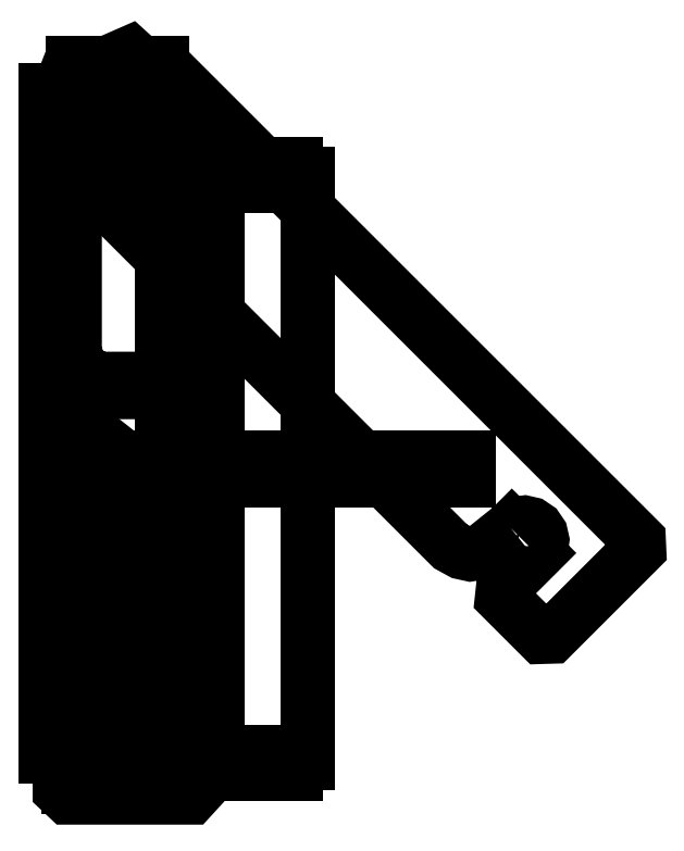
<metadata>
{"format":"dxf","ext":"dxf","renderer":"ezdxf+matplotlib","layout":"modelspace","background":"white","min_lineweight":24,"dpi":150}
</metadata>
<code>
0
SECTION
2
ENTITIES
0
SPLINE
8
Layer_1
70
8
71
3
72
8
73
4
74
0
40
0
40
0
40
0
40
0
40
1
40
1
40
1
40
1
10
4
20
0
30
0
10
4
20
-1.429
30
0
10
3.238
20
-2.75
30
0
10
2
20
-3.464
30
0
0
SPLINE
8
Layer_1
70
8
71
3
72
8
73
4
74
0
40
0
40
0
40
0
40
0
40
1
40
1
40
1
40
1
10
2
20
-3.464
30
0
10
0.7624
20
-4.179
30
0
10
-0.7624
20
-4.179
30
0
10
-2
20
-3.464
30
0
0
SPLINE
8
Layer_1
70
8
71
3
72
8
73
4
74
0
40
0
40
0
40
0
40
0
40
1
40
1
40
1
40
1
10
-2
20
-3.464
30
0
10
-3.238
20
-2.75
30
0
10
-4
20
-1.429
30
0
10
-4
20
0
30
0
0
SPLINE
8
Layer_1
70
8
71
3
72
8
73
4
74
0
40
0
40
0
40
0
40
0
40
1
40
1
40
1
40
1
10
-4
20
0
30
0
10
-4
20
1.429
30
0
10
-3.238
20
2.75
30
0
10
-2
20
3.464
30
0
0
SPLINE
8
Layer_1
70
8
71
3
72
8
73
4
74
0
40
0
40
0
40
0
40
0
40
1
40
1
40
1
40
1
10
-2
20
3.464
30
0
10
-0.7624
20
4.179
30
0
10
0.7624
20
4.179
30
0
10
2
20
3.464
30
0
0
SPLINE
8
Layer_1
70
8
71
3
72
8
73
4
74
0
40
0
40
0
40
0
40
0
40
1
40
1
40
1
40
1
10
2
20
3.464
30
0
10
3.238
20
2.75
30
0
10
4
20
1.429
30
0
10
4
20
0
30
0
0
LWPOLYLINE
8
Layer_1
90
54
70
1
10
85.5
20
39.42
30
0
10
85.74
20
39.67
30
0
10
85.74
20
39.66
30
0
10
85.75
20
39.66
30
0
10
85.75
20
39.66
30
0
10
85.75
20
39.65
30
0
10
87.06
20
40.39
30
0
10
88.5
20
40.59
30
0
10
89.92
20
40.27
30
0
10
91.16
20
39.42
30
0
10
92
20
38.18
30
0
10
92.32
20
36.77
30
0
10
92.12
20
35.33
30
0
10
91.39
20
34.02
30
0
10
91.39
20
34.02
30
0
10
91.39
20
34.01
30
0
10
91.4
20
34.01
30
0
10
91.4
20
34.01
30
0
10
91.16
20
33.77
30
0
10
83.85
20
26.46
30
0
10
83.62
20
24.33
30
0
10
92.08
20
15.87
30
0
10
94.37
20
15.94
30
0
10
113.3
20
34.84
30
0
10
113.2
20
36.87
30
0
10
12.08
20
138
30
0
10
10.29
20
138.3
30
0
10
3.927
20
131.9
30
0
10
3.927
20
125.2
30
0
10
3.893
20
124.4
30
0
10
3.682
20
123.6
30
0
10
3.304
20
122.8
30
0
10
2.769
20
122.2
30
0
10
1.446
20
121.3
30
0
10
-0.05921
20
121
30
0
10
-1.564
20
121.3
30
0
10
-2.888
20
122.2
30
0
10
-3.347
20
122.7
30
0
10
-3.697
20
123.3
30
0
10
-3.932
20
124
30
0
10
-4.051
20
124.6
30
0
10
-4.327
20
129.1
30
0
10
-7.919
20
139.5
30
0
10
-10
20
139.4
30
0
10
-12.6
20
132.7
30
0
10
-13.72
20
128.6
30
0
10
-13.71
20
124.8
30
0
10
-12.57
20
121.3
30
0
10
-10.31
20
118.3
30
0
10
72.49
20
35.46
30
0
10
74.86
20
34.17
30
0
10
76.79
20
33.74
30
0
10
78.38
20
34
30
0
10
79.49
20
34.61
30
0
0
SPLINE
8
Layer_1
70
8
71
3
72
8
73
4
74
0
40
0
40
0
40
0
40
0
40
1
40
1
40
1
40
1
10
4
20
125
30
0
10
4
20
123.6
30
0
10
3.238
20
122.3
30
0
10
2
20
121.5
30
0
0
SPLINE
8
Layer_1
70
8
71
3
72
8
73
4
74
0
40
0
40
0
40
0
40
0
40
1
40
1
40
1
40
1
10
2
20
121.5
30
0
10
0.7624
20
120.8
30
0
10
-0.7624
20
120.8
30
0
10
-2
20
121.5
30
0
0
SPLINE
8
Layer_1
70
8
71
3
72
8
73
4
74
0
40
0
40
0
40
0
40
0
40
1
40
1
40
1
40
1
10
-2
20
121.5
30
0
10
-3.238
20
122.3
30
0
10
-4
20
123.6
30
0
10
-4
20
125
30
0
0
SPLINE
8
Layer_1
70
8
71
3
72
8
73
4
74
0
40
0
40
0
40
0
40
0
40
1
40
1
40
1
40
1
10
-4
20
125
30
0
10
-4
20
126.4
30
0
10
-3.238
20
127.7
30
0
10
-2
20
128.5
30
0
0
SPLINE
8
Layer_1
70
8
71
3
72
8
73
4
74
0
40
0
40
0
40
0
40
0
40
1
40
1
40
1
40
1
10
-2
20
128.5
30
0
10
-0.7624
20
129.2
30
0
10
0.7624
20
129.2
30
0
10
2
20
128.5
30
0
0
SPLINE
8
Layer_1
70
8
71
3
72
8
73
4
74
0
40
0
40
0
40
0
40
0
40
1
40
1
40
1
40
1
10
2
20
128.5
30
0
10
3.238
20
127.7
30
0
10
4
20
126.4
30
0
10
4
20
125
30
0
0
LWPOLYLINE
8
Layer_1
90
1
70
1
10
4
20
0
30
0
0
LWPOLYLINE
8
Layer_1
90
1
70
1
10
4
20
125
30
0
0
LWPOLYLINE
8
Layer_1
90
4
70
1
10
-15
20
140
30
0
10
10
20
140
30
0
10
10
20
-10
30
0
10
-15
20
-10
30
0
0
LWPOLYLINE
8
Layer_1
90
36
70
1
10
15.85
20
58.66
30
0
10
13.31
20
56.94
30
0
10
-8.52
20
10.73
30
0
10
-8.815
20
9.384
30
0
10
-8.681
20
7.595
30
0
10
-8.072
20
6.25
30
0
10
-7.038
20
5.022
30
0
10
-6.673
20
5.645
30
0
10
-6.255
20
6.34
30
0
10
-5.723
20
6.919
30
0
10
-5.1
20
7.375
30
0
10
-4.405
20
7.702
30
0
10
-3.661
20
7.891
30
0
10
-2.89
20
7.934
30
0
10
-2.111
20
7.824
30
0
10
-1.348
20
7.553
30
0
10
0.4046
20
6.729
30
0
10
1.69
20
5.817
30
0
10
2.23
20
4.738
30
0
10
2.76
20
3.634
30
0
10
4.02
20
2.646
30
0
10
5.429
20
2.091
30
0
10
6.711
20
1.805
30
0
10
7.902
20
1.759
30
0
10
9.039
20
1.918
30
0
10
11.02
20
2.765
30
0
10
12.76
20
4.273
30
0
10
14
20
6.255
30
0
10
14.46
20
8.524
30
0
10
14.29
20
41.29
30
0
10
15.58
20
44.79
30
0
10
16.62
20
45.95
30
0
10
20.12
20
47.92
30
0
10
21.56
20
50.73
30
0
10
21.48
20
53.68
30
0
10
19.97
20
56.72
30
0
0
LWPOLYLINE
8
Layer_1
90
16
70
1
10
17.61
20
54.45
30
0
10
18.36
20
53.89
30
0
10
18.82
20
53.12
30
0
10
18.95
20
52.23
30
0
10
18.73
20
51.32
30
0
10
18.17
20
50.57
30
0
10
17.4
20
50.11
30
0
10
16.51
20
49.98
30
0
10
15.6
20
50.2
30
0
10
14.85
20
50.76
30
0
10
14.39
20
51.53
30
0
10
14.26
20
52.42
30
0
10
14.48
20
53.33
30
0
10
15.04
20
54.08
30
0
10
15.81
20
54.54
30
0
10
16.7
20
54.67
30
0
0
LWPOLYLINE
8
Layer_1
90
28
70
1
10
8.873
20
31.12
30
0
10
10.01
20
30.4
30
0
10
10.63
20
29.51
30
0
10
10.89
20
28.31
30
0
10
10.93
20
26.65
30
0
10
10.49
20
24.47
30
0
10
10.05
20
22.3
30
0
10
9.612
20
20.13
30
0
10
9.171
20
17.96
30
0
10
8.542
20
16.83
30
0
10
7.365
20
16.04
30
0
10
5.926
20
15.59
30
0
10
4.509
20
15.5
30
0
10
3.78
20
15.55
30
0
10
3.05
20
15.6
30
0
10
2.321
20
15.65
30
0
10
1.591
20
15.7
30
0
10
0.5124
20
16.19
30
0
10
-0.09949
20
17.26
30
0
10
-0.2436
20
18.61
30
0
10
0.08209
20
19.91
30
0
10
1.227
20
22.34
30
0
10
2.372
20
24.76
30
0
10
3.518
20
27.19
30
0
10
4.663
20
29.61
30
0
10
5.414
20
30.62
30
0
10
6.455
20
31.24
30
0
10
7.652
20
31.42
30
0
0
LWPOLYLINE
8
Layer_1
90
16
70
1
10
8.224
20
10.81
30
0
10
8.972
20
10.25
30
0
10
9.432
20
9.475
30
0
10
9.568
20
8.585
30
0
10
9.345
20
7.679
30
0
10
8.787
20
6.931
30
0
10
8.012
20
6.47
30
0
10
7.122
20
6.334
30
0
10
6.216
20
6.558
30
0
10
5.468
20
7.116
30
0
10
5.008
20
7.89
30
0
10
4.871
20
8.781
30
0
10
5.095
20
9.687
30
0
10
5.653
20
10.43
30
0
10
6.427
20
10.89
30
0
10
7.318
20
11.03
30
0
0
LWPOLYLINE
8
Layer_1
90
4
70
1
10
-7.749
20
-8.949
30
0
10
38.98
20
-8.949
30
0
10
38.98
20
-13.77
30
0
10
-7.749
20
-13.77
30
0
0
LWPOLYLINE
8
Layer_1
90
4
70
1
10
-10.21
20
-6.244
30
0
10
-6.57
20
-6.244
30
0
10
-6.57
20
-16.48
30
0
10
-10.21
20
-16.48
30
0
0
LWPOLYLINE
8
Layer_1
90
4
70
1
10
-7.749
20
118.2
30
0
10
38.98
20
118.2
30
0
10
38.98
20
113.4
30
0
10
-7.749
20
113.4
30
0
0
LWPOLYLINE
8
Layer_1
90
4
70
1
10
-10.21
20
120.9
30
0
10
-6.57
20
120.9
30
0
10
-6.57
20
110.7
30
0
10
-10.21
20
110.7
30
0
0
LWPOLYLINE
8
Layer_1
90
4
70
1
10
22.18
20
116
30
0
10
41.69
20
116
30
0
10
41.69
20
-11.47
30
0
10
22.18
20
-11.47
30
0
0
LWPOLYLINE
8
Layer_1
90
4
70
1
10
-7.484
20
54.77
30
0
10
76.44
20
54.77
30
0
10
76.44
20
49.77
30
0
10
-7.484
20
49.77
30
0
0
LWPOLYLINE
8
body
90
54
70
1
10
0
20
4
30
0
10
0.34
20
4
30
0
10
0.34
20
3.996
30
0
10
0.34
20
3.991
30
0
10
0.34
20
3.987
30
0
10
0.34
20
3.983
30
0
10
1.784
20
3.578
30
0
10
2.945
20
2.704
30
0
10
3.718
20
1.474
30
0
10
4
20
0.000185
30
0
10
3.718
20
-1.473
30
0
10
2.945
20
-2.704
30
0
10
1.784
20
-3.578
30
0
10
0.34
20
-3.983
30
0
10
0.34
20
-3.987
30
0
10
0.34
20
-3.992
30
0
10
0.34
20
-3.996
30
0
10
0.34
20
-4
30
0
10
0
20
-4
30
0
10
-10.33
20
-4
30
0
10
-12
20
-5.345
30
0
10
-12
20
-17.31
30
0
10
-10.33
20
-18.88
30
0
10
16.39
20
-18.88
30
0
10
17.76
20
-17.38
30
0
10
17.76
20
125.6
30
0
10
16.72
20
127.1
30
0
10
7.738
20
127.1
30
0
10
3.003
20
122.4
30
0
10
2.376
20
121.8
30
0
10
1.649
20
121.4
30
0
10
0.8483
20
121.1
30
0
10
0
20
121
30
0
10
-1.557
20
121.3
30
0
10
-2.828
20
122.2
30
0
10
-3.686
20
123.4
30
0
10
-4
20
125
30
0
10
-3.934
20
125.7
30
0
10
-3.743
20
126.4
30
0
10
-3.433
20
127
30
0
10
-3.101
20
127.5
30
0
10
-0.09887
20
130.9
30
0
10
4.682
20
140.8
30
0
10
3.14
20
142.2
30
0
10
-3.408
20
139.3
30
0
10
-7.125
20
137.2
30
0
10
-9.815
20
134.5
30
0
10
-11.45
20
131.2
30
0
10
-12
20
127.5
30
0
10
-12
20
10.39
30
0
10
-11.24
20
7.807
30
0
10
-10.18
20
6.137
30
0
10
-8.873
20
5.2
30
0
10
-7.657
20
4.844
30
0
0
LWPOLYLINE
8
bodySlot
90
12
70
1
10
-3.642
20
110.2
30
0
10
-7.206
20
108.2
30
0
10
-8.788
20
104.1
30
0
10
-8.788
20
76.91
30
0
10
-6.929
20
73.4
30
0
10
-3.642
20
71.69
30
0
10
15.79
20
71.69
30
0
10
19.17
20
73.58
30
0
10
21.06
20
76.91
30
0
10
21.06
20
104.1
30
0
10
19.18
20
107.9
30
0
10
15.79
20
110.2
30
0
0
LWPOLYLINE
8
bodySlot
90
17
70
1
10
-9.317
20
63.52
30
0
10
-9.317
20
1.887
30
0
10
4.621
20
1.887
30
0
10
6.837
20
1.314
30
0
10
9.68
20
-0.9587
30
0
10
11.35
20
-4.748
30
0
10
12.9
20
-5.87
30
0
10
16.06
20
-5.808
30
0
10
18.31
20
-3.015
30
0
10
20.13
20
0.7778
30
0
10
21.06
20
21.05
30
0
10
21.96
20
41.04
30
0
10
21.96
20
63.57
30
0
10
19.28
20
67.08
30
0
10
15.23
20
68.85
30
0
10
-3.642
20
68.85
30
0
10
-6.905
20
67.15
30
0
0
LWPOLYLINE
8
thumb
90
36
70
1
10
-6.284
20
57.56
30
0
10
-7.843
20
54.91
30
0
10
-7.843
20
3.809
30
0
10
-7.534
20
2.465
30
0
10
-6.648
20
0.9047
30
0
10
-5.523
20
-0.05149
30
0
10
-4.064
20
-0.7193
30
0
10
-4
20
5.3e-05
30
0
10
-3.919
20
0.8062
30
0
10
-3.686
20
1.557
30
0
10
-3.317
20
2.236
30
0
10
-2.828
20
2.828
30
0
10
-2.236
20
3.317
30
0
10
-1.557
20
3.686
30
0
10
-0.8062
20
3.919
30
0
10
0
20
4
30
0
10
1.936
20
4.003
30
0
10
3.489
20
3.728
30
0
10
4.437
20
2.982
30
0
10
5.388
20
2.211
30
0
10
6.949
20
1.856
30
0
10
8.46
20
1.956
30
0
10
9.742
20
2.245
30
0
10
10.84
20
2.712
30
0
10
11.8
20
3.342
30
0
10
13.23
20
4.956
30
0
10
14.16
20
7.063
30
0
10
14.43
20
9.381
30
0
10
13.88
20
11.63
30
0
10
-0.2729
20
41.18
30
0
10
-0.5984
20
44.9
30
0
10
-0.155
20
46.4
30
0
10
2.168
20
49.67
30
0
10
2.266
20
52.82
30
0
10
0.9353
20
55.46
30
0
10
-1.729
20
57.56
30
0
0
LWPOLYLINE
8
thumb
90
16
70
1
10
-2.894
20
54.5
30
0
10
-1.98
20
54.31
30
0
10
-1.233
20
53.81
30
0
10
-0.7292
20
53.06
30
0
10
-0.5447
20
52.15
30
0
10
-0.7292
20
51.23
30
0
10
-1.233
20
50.49
30
0
10
-1.98
20
49.98
30
0
10
-2.894
20
49.8
30
0
10
-3.809
20
49.98
30
0
10
-4.556
20
50.49
30
0
10
-5.06
20
51.23
30
0
10
-5.245
20
52.15
30
0
10
-5.06
20
53.06
30
0
10
-4.556
20
53.81
30
0
10
-3.809
20
54.31
30
0
0
LWPOLYLINE
8
thumb
90
28
70
1
10
-0.8253
20
29.67
30
0
10
0.5054
20
29.51
30
0
10
1.45
20
28.97
30
0
10
2.199
20
27.99
30
0
10
2.948
20
26.51
30
0
10
3.477
20
24.36
30
0
10
4.006
20
22.21
30
0
10
4.536
20
20.05
30
0
10
5.065
20
17.9
30
0
10
4.977
20
16.62
30
0
10
4.253
20
15.39
30
0
10
3.145
20
14.37
30
0
10
1.903
20
13.68
30
0
10
1.221
20
13.42
30
0
10
0.539
20
13.15
30
0
10
-0.1431
20
12.89
30
0
10
-0.8253
20
12.62
30
0
10
-2.009
20
12.61
30
0
10
-3.019
20
13.31
30
0
10
-3.723
20
14.46
30
0
10
-3.988
20
15.79
30
0
10
-3.988
20
18.47
30
0
10
-3.988
20
21.15
30
0
10
-3.988
20
23.83
30
0
10
-3.988
20
26.51
30
0
10
-3.74
20
27.74
30
0
10
-3.063
20
28.75
30
0
10
-2.058
20
29.42
30
0
0
SPLINE
8
holes
70
8
71
3
72
8
73
4
74
0
40
0
40
0
40
0
40
0
40
1
40
1
40
1
40
1
10
-0.5444
20
52.15
30
0
10
-0.5444
20
51.31
30
0
10
-0.9923
20
50.53
30
0
10
-1.719
20
50.11
30
0
0
SPLINE
8
holes
70
8
71
3
72
8
73
4
74
0
40
0
40
0
40
0
40
0
40
1
40
1
40
1
40
1
10
-1.719
20
50.11
30
0
10
-2.447
20
49.69
30
0
10
-3.342
20
49.69
30
0
10
-4.069
20
50.11
30
0
0
SPLINE
8
holes
70
8
71
3
72
8
73
4
74
0
40
0
40
0
40
0
40
0
40
1
40
1
40
1
40
1
10
-4.069
20
50.11
30
0
10
-4.797
20
50.53
30
0
10
-5.244
20
51.31
30
0
10
-5.244
20
52.15
30
0
0
SPLINE
8
holes
70
8
71
3
72
8
73
4
74
0
40
0
40
0
40
0
40
0
40
1
40
1
40
1
40
1
10
-5.244
20
52.15
30
0
10
-5.244
20
52.99
30
0
10
-4.797
20
53.76
30
0
10
-4.069
20
54.18
30
0
0
SPLINE
8
holes
70
8
71
3
72
8
73
4
74
0
40
0
40
0
40
0
40
0
40
1
40
1
40
1
40
1
10
-4.069
20
54.18
30
0
10
-3.342
20
54.6
30
0
10
-2.447
20
54.6
30
0
10
-1.719
20
54.18
30
0
0
SPLINE
8
holes
70
8
71
3
72
8
73
4
74
0
40
0
40
0
40
0
40
0
40
1
40
1
40
1
40
1
10
-1.719
20
54.18
30
0
10
-0.9923
20
53.76
30
0
10
-0.5444
20
52.99
30
0
10
-0.5444
20
52.15
30
0
0
LWPOLYLINE
8
thumb
90
16
70
1
10
7.264
20
11.03
30
0
10
8.178
20
10.85
30
0
10
8.926
20
10.34
30
0
10
9.429
20
9.596
30
0
10
9.614
20
8.681
30
0
10
9.429
20
7.766
30
0
10
8.926
20
7.019
30
0
10
8.178
20
6.515
30
0
10
7.264
20
6.331
30
0
10
6.349
20
6.516
30
0
10
5.602
20
7.019
30
0
10
5.098
20
7.766
30
0
10
4.914
20
8.681
30
0
10
5.098
20
9.596
30
0
10
5.602
20
10.34
30
0
10
6.349
20
10.85
30
0
0
SPLINE
8
holes
70
8
71
3
72
8
73
4
74
0
40
0
40
0
40
0
40
0
40
1
40
1
40
1
40
1
10
9.614
20
8.681
30
0
10
9.614
20
7.383
30
0
10
8.562
20
6.331
30
0
10
7.264
20
6.331
30
0
0
SPLINE
8
holes
70
8
71
3
72
8
73
4
74
0
40
0
40
0
40
0
40
0
40
1
40
1
40
1
40
1
10
7.264
20
6.331
30
0
10
5.966
20
6.331
30
0
10
4.914
20
7.383
30
0
10
4.914
20
8.681
30
0
0
SPLINE
8
holes
70
8
71
3
72
8
73
4
74
0
40
0
40
0
40
0
40
0
40
1
40
1
40
1
40
1
10
4.914
20
8.681
30
0
10
4.914
20
9.521
30
0
10
5.362
20
10.3
30
0
10
6.089
20
10.72
30
0
0
SPLINE
8
holes
70
8
71
3
72
8
73
4
74
0
40
0
40
0
40
0
40
0
40
1
40
1
40
1
40
1
10
6.089
20
10.72
30
0
10
6.816
20
11.14
30
0
10
7.712
20
11.14
30
0
10
8.439
20
10.72
30
0
0
SPLINE
8
holes
70
8
71
3
72
8
73
4
74
0
40
0
40
0
40
0
40
0
40
1
40
1
40
1
40
1
10
8.439
20
10.72
30
0
10
9.166
20
10.3
30
0
10
9.614
20
9.521
30
0
10
9.614
20
8.681
30
0
0
LWPOLYLINE
8
holes
90
1
70
1
10
-0.5444
20
52.15
30
0
0
LWPOLYLINE
8
holes
90
1
70
1
10
9.614
20
8.681
30
0
0
SPLINE
8
holes
70
8
71
3
72
8
73
4
74
0
40
0
40
0
40
0
40
0
40
1
40
1
40
1
40
1
10
-1.272
20
29.67
30
0
10
0.4795
20
29.67
30
0
10
1.471
20
28.21
30
0
10
1.89
20
26.51
30
0
0
LWPOLYLINE
8
holes
90
2
70
0
10
-1.884
20
29.67
30
0
10
-1.272
20
29.67
30
0
0
SPLINE
8
holes
70
8
71
3
72
8
73
4
74
0
40
0
40
0
40
0
40
0
40
1
40
1
40
1
40
1
10
4.007
20
17.9
30
0
10
4.425
20
16.2
30
0
10
2.478
20
14.32
30
0
10
0.8443
20
13.68
30
0
0
LWPOLYLINE
8
holes
90
2
70
0
10
1.89
20
26.51
30
0
10
4.007
20
17.9
30
0
0
SPLINE
8
holes
70
8
71
3
72
8
73
4
74
0
40
0
40
0
40
0
40
0
40
1
40
1
40
1
40
1
10
-1.884
20
12.62
30
0
10
-3.517
20
11.99
30
0
10
-5.046
20
14.03
30
0
10
-5.046
20
15.79
30
0
0
LWPOLYLINE
8
holes
90
2
70
0
10
0.8443
20
13.68
30
0
10
-1.884
20
12.62
30
0
0
SPLINE
8
holes
70
8
71
3
72
8
73
4
74
0
40
0
40
0
40
0
40
0
40
1
40
1
40
1
40
1
10
-5.046
20
26.51
30
0
10
-5.046
20
28.26
30
0
10
-3.636
20
29.67
30
0
10
-1.884
20
29.67
30
0
0
LWPOLYLINE
8
holes
90
2
70
0
10
-5.046
20
15.79
30
0
10
-5.046
20
26.51
30
0
0
LWPOLYLINE
8
holes
90
1
70
1
10
-1.884
20
29.67
30
0
0
ENDSEC
0
EOF

</code>
